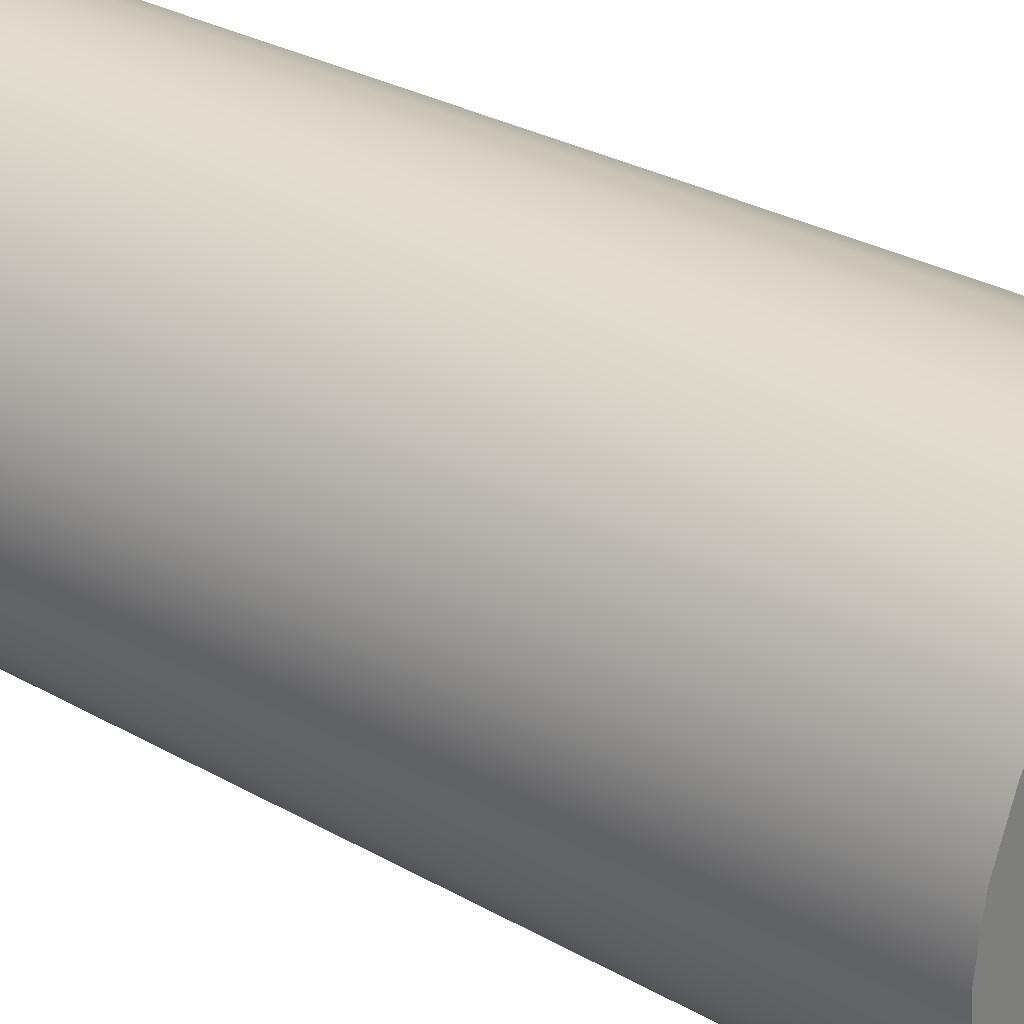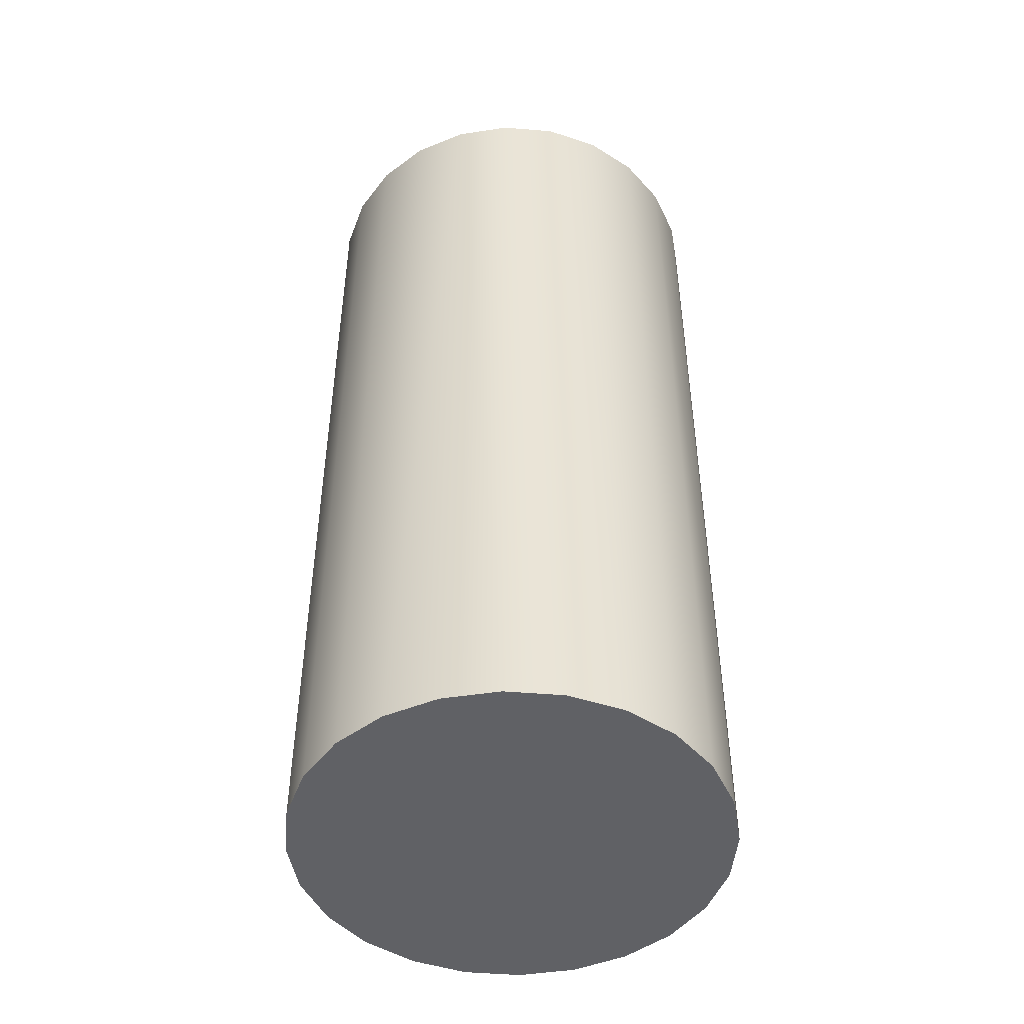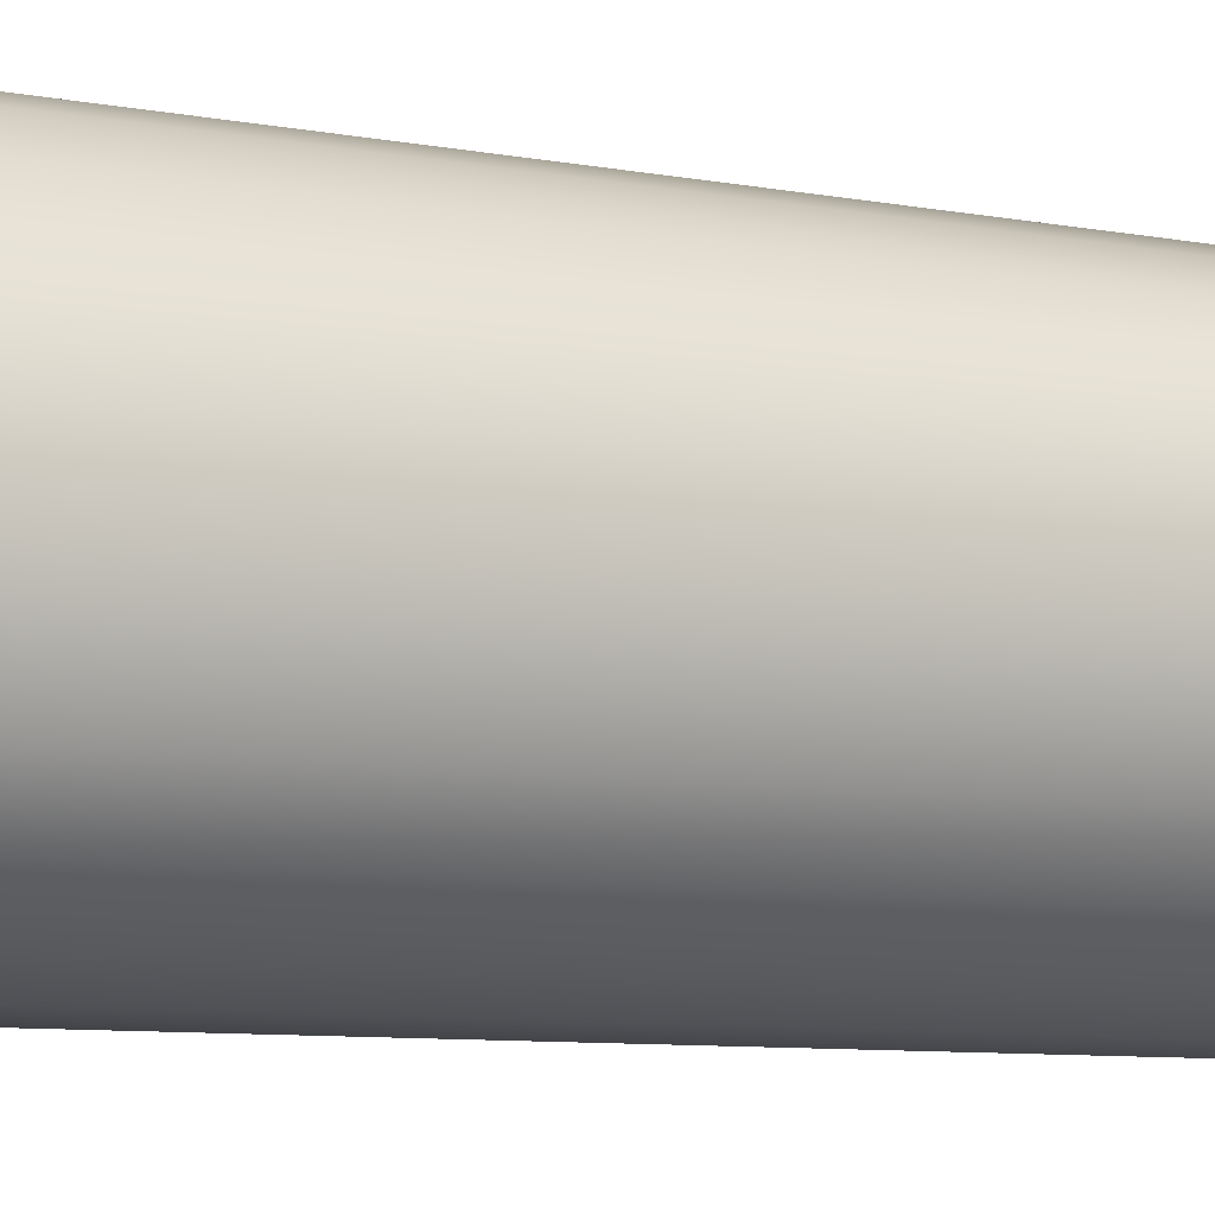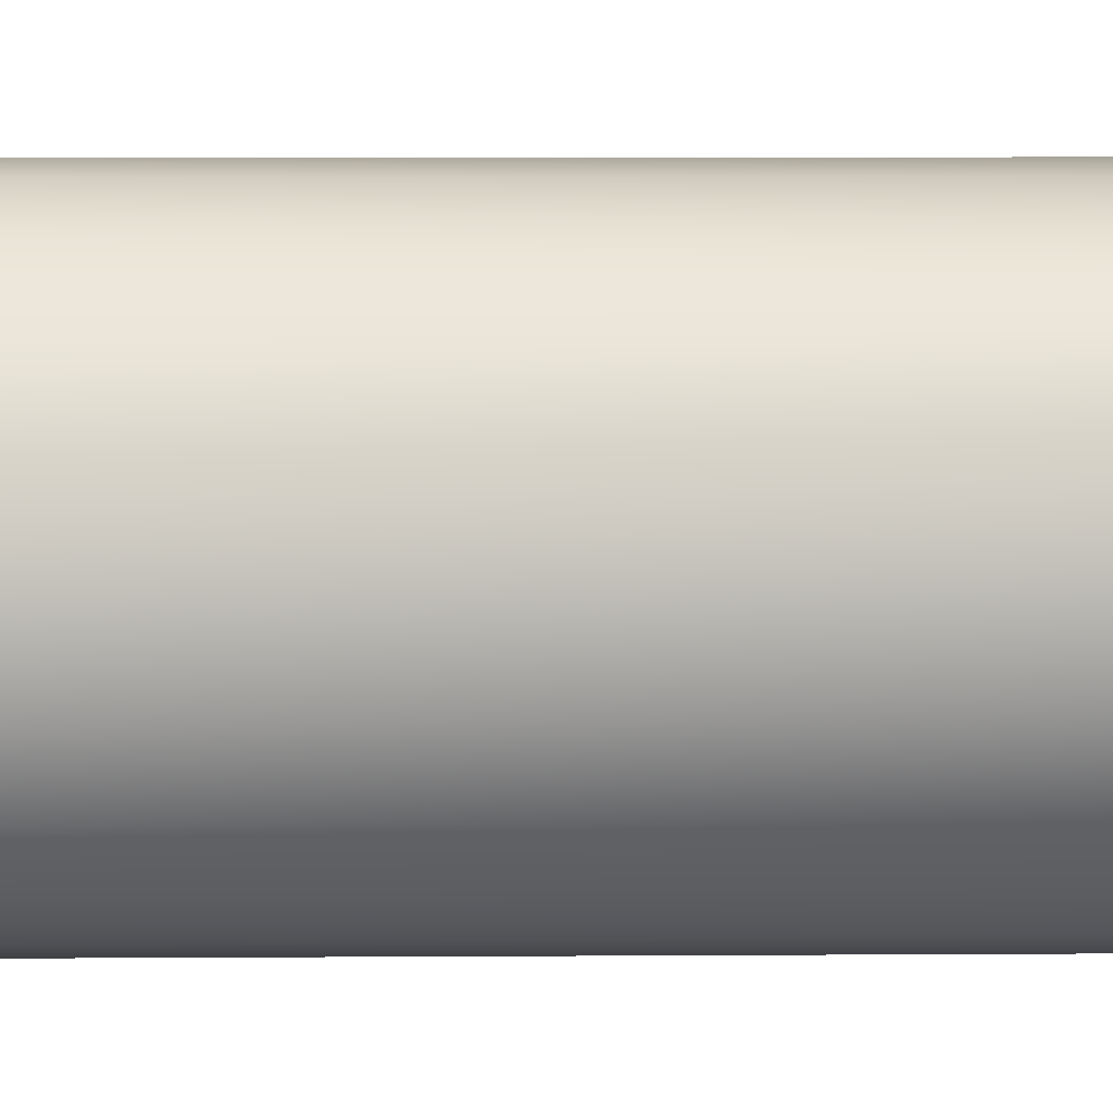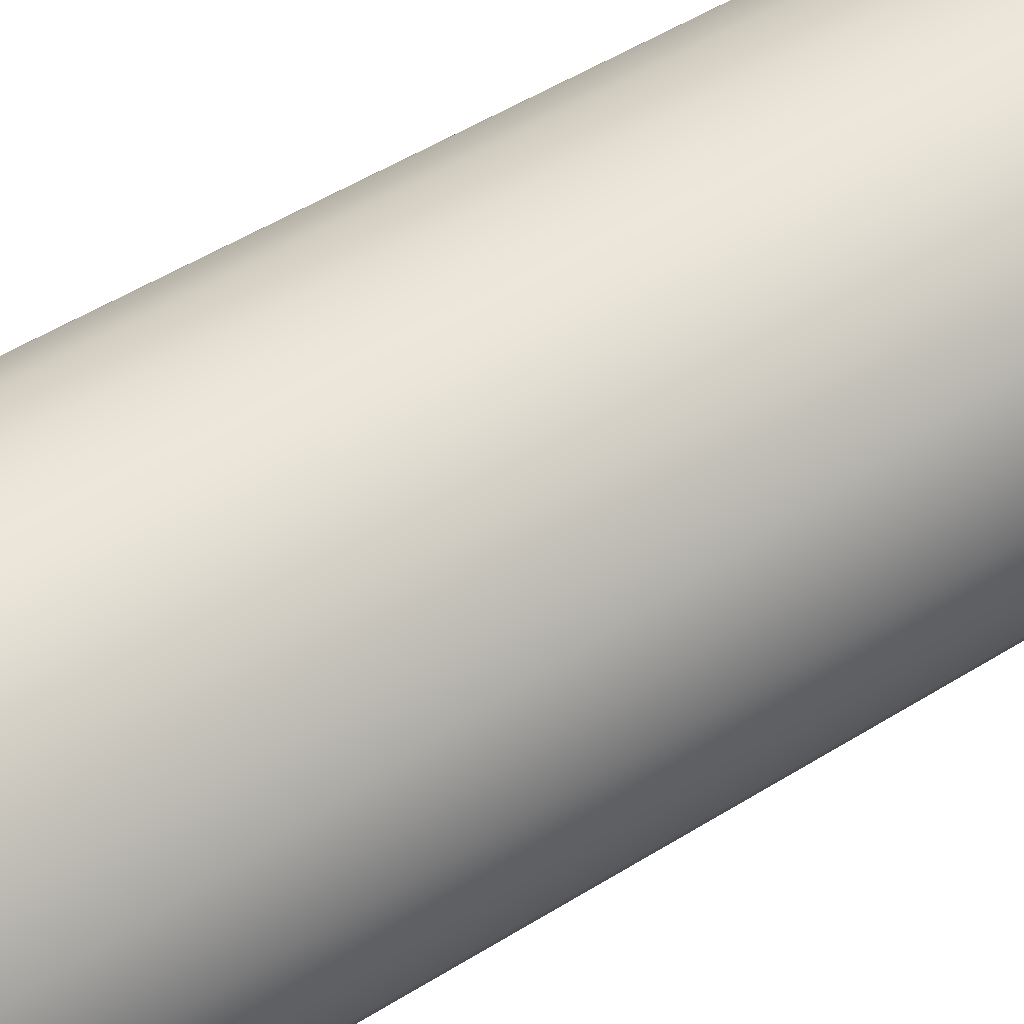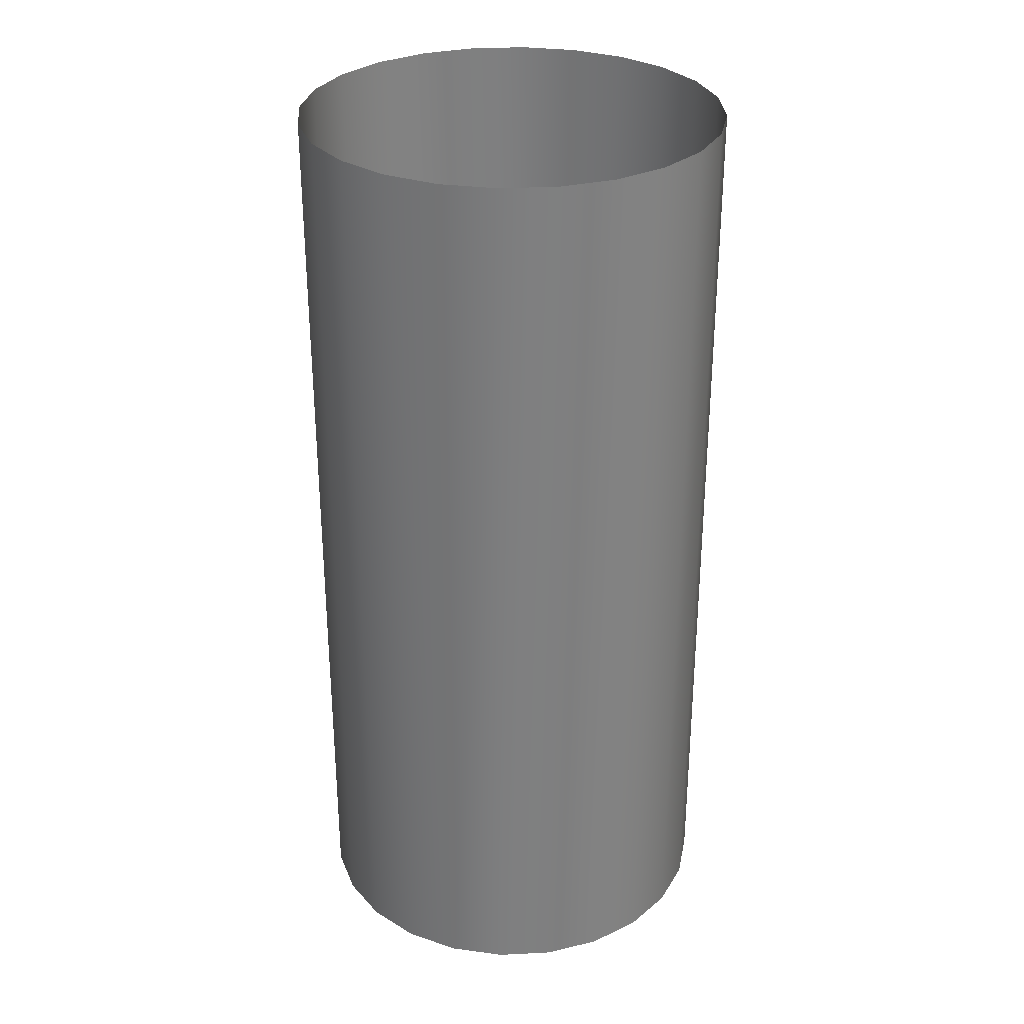
<metadata>
{"format":"obj","ext":"obj","renderer":"f3d","projection":"perspective","resolution":1024,"background":"white","views":[{"elev":29.4,"azim":-50.0,"up":"+Z"},{"elev":-47.6,"azim":-117.8,"up":"+Y"},{"elev":-8.6,"azim":-116.8,"up":"+Z"},{"elev":8.6,"azim":-91.0,"up":"+Z"},{"elev":54.0,"azim":56.8,"up":"+Z"},{"elev":30.5,"azim":-26.6,"up":"+Y"}]}
</metadata>
<code>
o model.002_model.040
v 0.3747 -0.5627 0.6079
v 0.3866 -0.3629 0.6063
v 0.3747 -0.3629 0.6079
v 0.3866 -0.5627 0.6063
v 0.3977 -0.3629 0.6017
v 0.3977 -0.5627 0.6017
v 0.4072 -0.3629 0.5944
v 0.4072 -0.5627 0.5944
v 0.4145 -0.5627 0.5849
v 0.4145 -0.3629 0.5849
v 0.4191 -0.5627 0.5738
v 0.4191 -0.3629 0.5738
v 0.4207 -0.5627 0.5619
v 0.4207 -0.3629 0.5619
v 0.4191 -0.5627 0.55
v 0.4191 -0.3629 0.55
v 0.4145 -0.5627 0.5389
v 0.4145 -0.3629 0.5389
v 0.4072 -0.5627 0.5294
v 0.4072 -0.3629 0.5294
v 0.3977 -0.3629 0.522
v 0.3977 -0.5627 0.522
v 0.3866 -0.3629 0.5174
v 0.3866 -0.5627 0.5174
v 0.3747 -0.3629 0.5159
v 0.3747 -0.5627 0.5159
v 0.3628 -0.3629 0.5174
v 0.3628 -0.5627 0.5174
v 0.3517 -0.3629 0.522
v 0.3517 -0.5627 0.522
v 0.3422 -0.3629 0.5294
v 0.3422 -0.5627 0.5294
v 0.3348 -0.5627 0.5389
v 0.3348 -0.3629 0.5389
v 0.3303 -0.5627 0.55
v 0.3303 -0.3629 0.55
v 0.3287 -0.5627 0.5619
v 0.3287 -0.3629 0.5619
v 0.3303 -0.5627 0.5738
v 0.3303 -0.3629 0.5738
v 0.3348 -0.5627 0.5849
v 0.3348 -0.3629 0.5849
v 0.3422 -0.5627 0.5944
v 0.3422 -0.3629 0.5944
v 0.3517 -0.3629 0.6017
v 0.3517 -0.5627 0.6017
v 0.3628 -0.3629 0.6063
v 0.3628 -0.5627 0.6063
v 0.4191 -0.5627 0.5738
v 0.4191 -0.5627 0.55
v 0.4207 -0.5627 0.5619
v 0.4145 -0.5627 0.5849
v 0.4145 -0.5627 0.5389
v 0.4072 -0.5627 0.5944
v 0.4072 -0.5627 0.5294
v 0.3977 -0.5627 0.6017
v 0.3977 -0.5627 0.522
v 0.3866 -0.5627 0.6063
v 0.3866 -0.5627 0.5174
v 0.3747 -0.5627 0.6079
v 0.3747 -0.5627 0.5159
v 0.3628 -0.5627 0.6063
v 0.3628 -0.5627 0.5174
v 0.3517 -0.5627 0.6017
v 0.3517 -0.5627 0.522
v 0.3422 -0.5627 0.5944
v 0.3422 -0.5627 0.5294
v 0.3348 -0.5627 0.5849
v 0.3348 -0.5627 0.5389
v 0.3303 -0.5627 0.5738
v 0.3303 -0.5627 0.55
v 0.3287 -0.5627 0.5619
v 0.3866 -0.5627 0.6063
v 0.3747 -0.5627 0.6079
v 0.3866 -0.3629 0.6063
v 0.3747 -0.3629 0.6079
v 0.3977 -0.5627 0.6017
v 0.3977 -0.3629 0.6017
v 0.4072 -0.5627 0.5944
v 0.4072 -0.3629 0.5944
v 0.4145 -0.3629 0.5849
v 0.4145 -0.5627 0.5849
v 0.4191 -0.3629 0.5738
v 0.4191 -0.5627 0.5738
v 0.4207 -0.3629 0.5619
v 0.4207 -0.5627 0.5619
v 0.4191 -0.3629 0.55
v 0.4191 -0.5627 0.55
v 0.4145 -0.3629 0.5389
v 0.4145 -0.5627 0.5389
v 0.4072 -0.3629 0.5294
v 0.4072 -0.5627 0.5294
v 0.3977 -0.5627 0.522
v 0.3977 -0.3629 0.522
v 0.3866 -0.5627 0.5174
v 0.3866 -0.3629 0.5174
v 0.3747 -0.5627 0.5159
v 0.3747 -0.3629 0.5159
v 0.3628 -0.5627 0.5174
v 0.3628 -0.3629 0.5174
v 0.3517 -0.5627 0.522
v 0.3517 -0.3629 0.522
v 0.3422 -0.5627 0.5294
v 0.3422 -0.3629 0.5294
v 0.3348 -0.5627 0.5389
v 0.3348 -0.3629 0.5389
v 0.3303 -0.5627 0.55
v 0.3303 -0.3629 0.55
v 0.3287 -0.5627 0.5619
v 0.3287 -0.3629 0.5619
v 0.3303 -0.5627 0.5738
v 0.3303 -0.3629 0.5738
v 0.3348 -0.5627 0.5849
v 0.3348 -0.3629 0.5849
v 0.3422 -0.5627 0.5944
v 0.3422 -0.3629 0.5944
v 0.3517 -0.5627 0.6017
v 0.3517 -0.3629 0.6017
v 0.3628 -0.5627 0.6063
v 0.3628 -0.3629 0.6063
v 0.3287 -0.5627 0.5619
v 0.3303 -0.5627 0.5738
v 0.3303 -0.5627 0.55
v 0.3348 -0.5627 0.5389
v 0.3348 -0.5627 0.5849
v 0.3422 -0.5627 0.5294
v 0.3422 -0.5627 0.5944
v 0.3517 -0.5627 0.522
v 0.3517 -0.5627 0.6017
v 0.3628 -0.5627 0.5174
v 0.3628 -0.5627 0.6063
v 0.3747 -0.5627 0.5159
v 0.3747 -0.5627 0.6079
v 0.3866 -0.5627 0.5174
v 0.3866 -0.5627 0.6063
v 0.3977 -0.5627 0.522
v 0.3977 -0.5627 0.6017
v 0.4072 -0.5627 0.5294
v 0.4072 -0.5627 0.5944
v 0.4145 -0.5627 0.5389
v 0.4145 -0.5627 0.5849
v 0.4191 -0.5627 0.55
v 0.4191 -0.5627 0.5738
v 0.4207 -0.5627 0.5619
f 1 2 3
f 2 1 4
f 4 5 2
f 5 4 6
f 6 7 5
f 7 6 8
f 9 7 8
f 7 9 10
f 11 10 9
f 10 11 12
f 13 12 11
f 12 13 14
f 15 14 13
f 14 15 16
f 17 16 15
f 16 17 18
f 19 18 17
f 18 19 20
f 19 21 20
f 21 19 22
f 22 23 21
f 23 22 24
f 24 25 23
f 25 24 26
f 26 27 25
f 27 26 28
f 28 29 27
f 29 28 30
f 30 31 29
f 31 30 32
f 31 33 34
f 33 31 32
f 34 35 36
f 35 34 33
f 36 37 38
f 37 36 35
f 38 39 40
f 39 38 37
f 40 41 42
f 41 40 39
f 42 43 44
f 43 42 41
f 43 45 44
f 45 43 46
f 46 47 45
f 47 46 48
f 48 3 47
f 3 48 1
f 49 50 51
f 50 49 52
f 50 52 53
f 53 52 54
f 53 54 55
f 55 54 56
f 55 56 57
f 57 56 58
f 57 58 59
f 59 58 60
f 59 60 61
f 61 60 62
f 61 62 63
f 63 62 64
f 63 64 65
f 65 64 66
f 65 66 67
f 67 66 68
f 67 68 69
f 69 68 70
f 69 70 71
f 71 70 72
f 73 74 75
f 76 75 74
f 77 73 78
f 75 78 73
f 79 77 80
f 78 80 77
f 81 82 80
f 79 80 82
f 83 84 81
f 82 81 84
f 85 86 83
f 84 83 86
f 87 88 85
f 86 85 88
f 89 90 87
f 88 87 90
f 91 92 89
f 90 89 92
f 93 92 94
f 91 94 92
f 95 93 96
f 94 96 93
f 97 95 98
f 96 98 95
f 99 97 100
f 98 100 97
f 101 99 102
f 100 102 99
f 103 101 104
f 102 104 101
f 103 104 105
f 106 105 104
f 105 106 107
f 108 107 106
f 107 108 109
f 110 109 108
f 109 110 111
f 112 111 110
f 111 112 113
f 114 113 112
f 113 114 115
f 116 115 114
f 117 115 118
f 116 118 115
f 119 117 120
f 118 120 117
f 74 119 76
f 120 76 119
f 121 122 123
f 123 122 124
f 122 125 124
f 124 125 126
f 125 127 126
f 126 127 128
f 127 129 128
f 128 129 130
f 129 131 130
f 130 131 132
f 131 133 132
f 132 133 134
f 133 135 134
f 134 135 136
f 135 137 136
f 136 137 138
f 137 139 138
f 138 139 140
f 139 141 140
f 140 141 142
f 141 143 142
f 144 142 143

</code>
